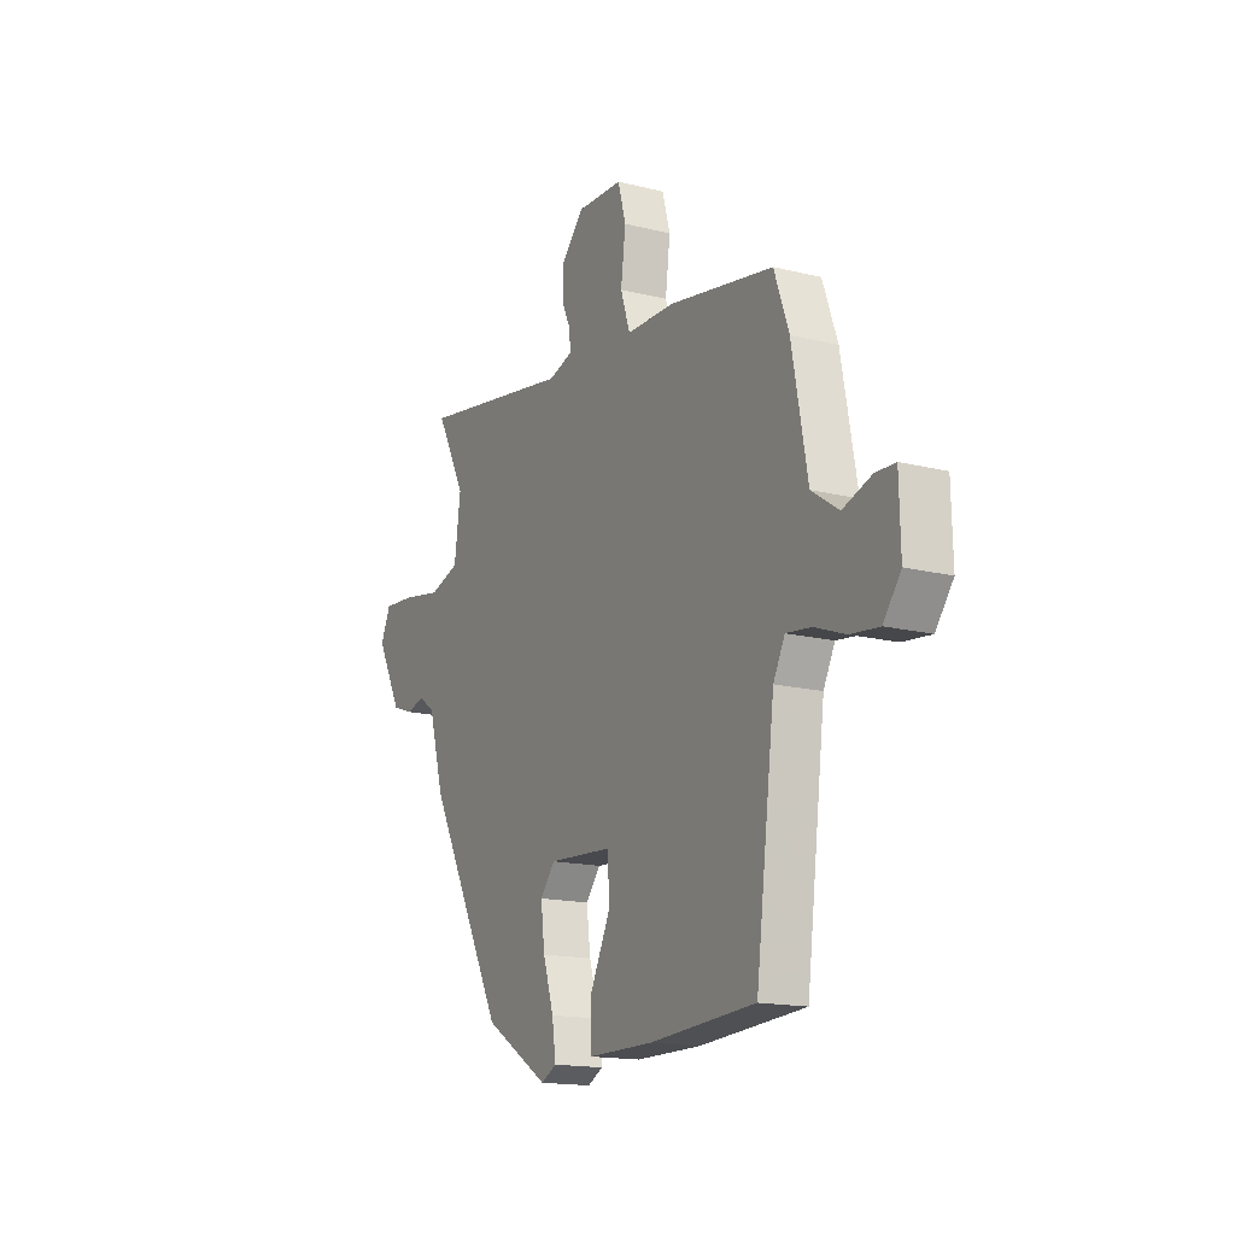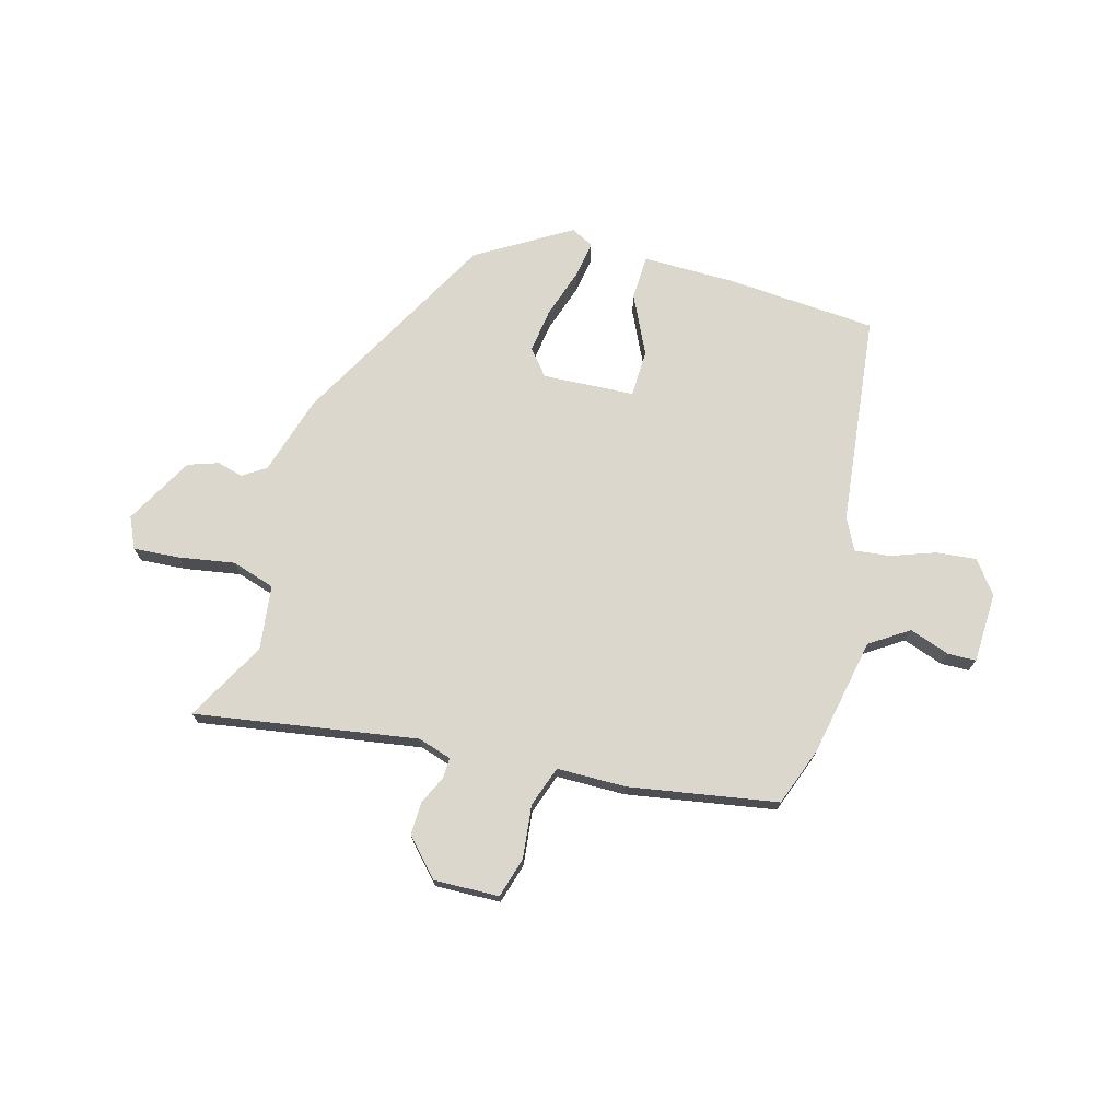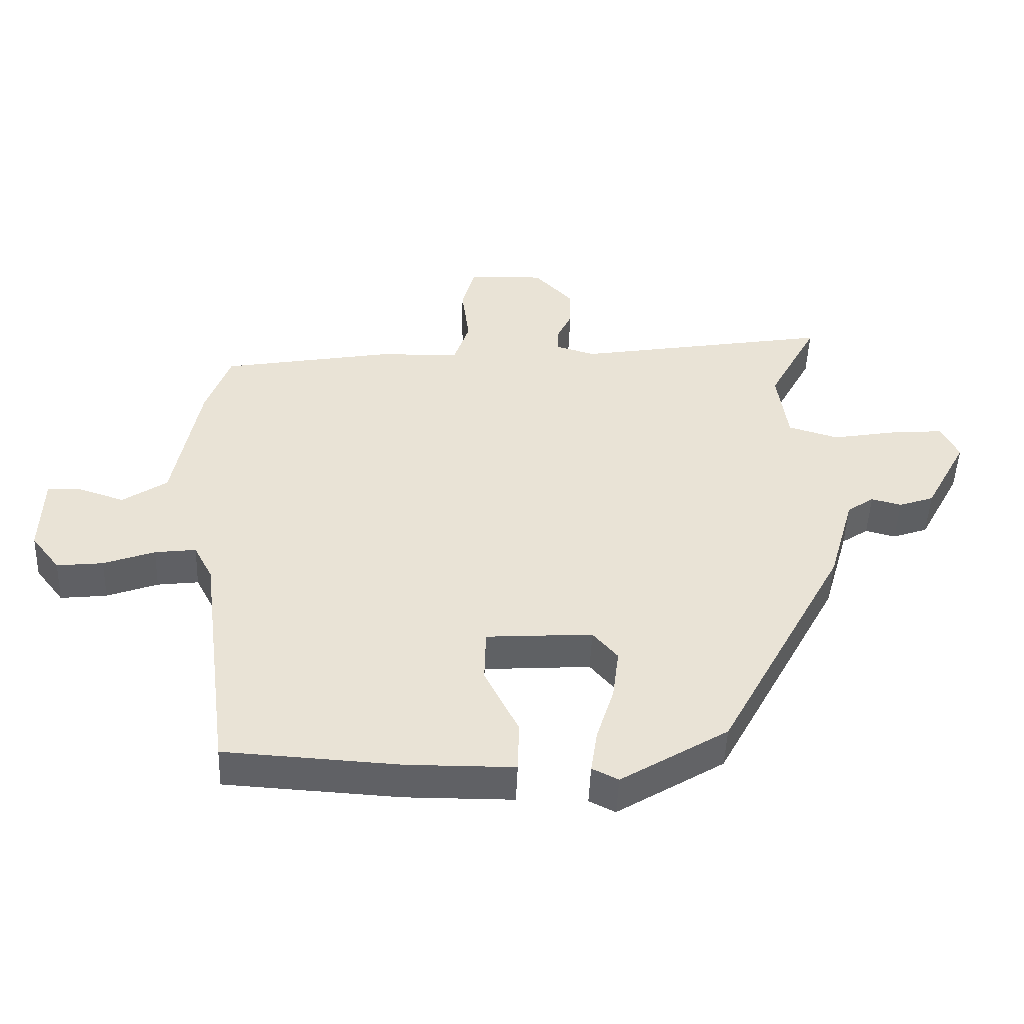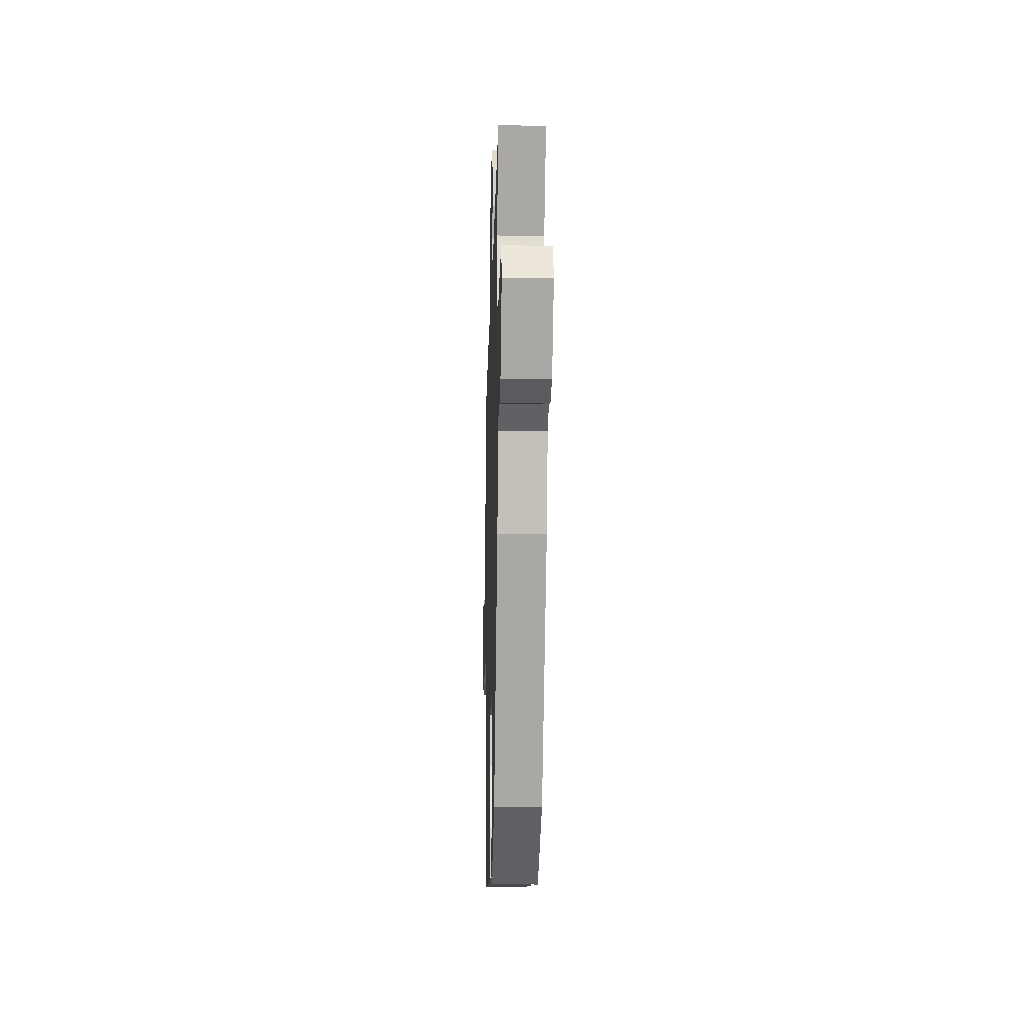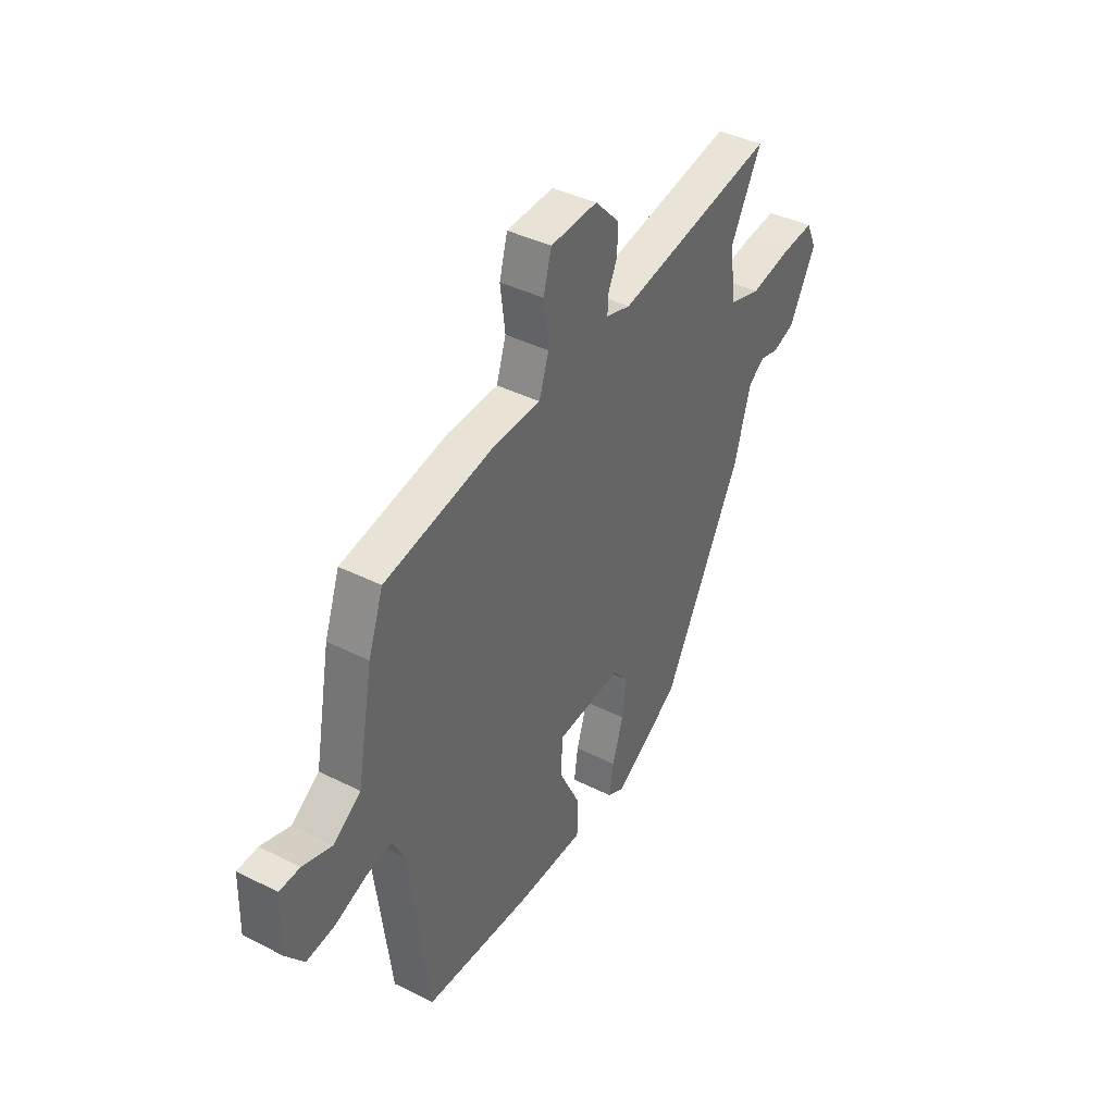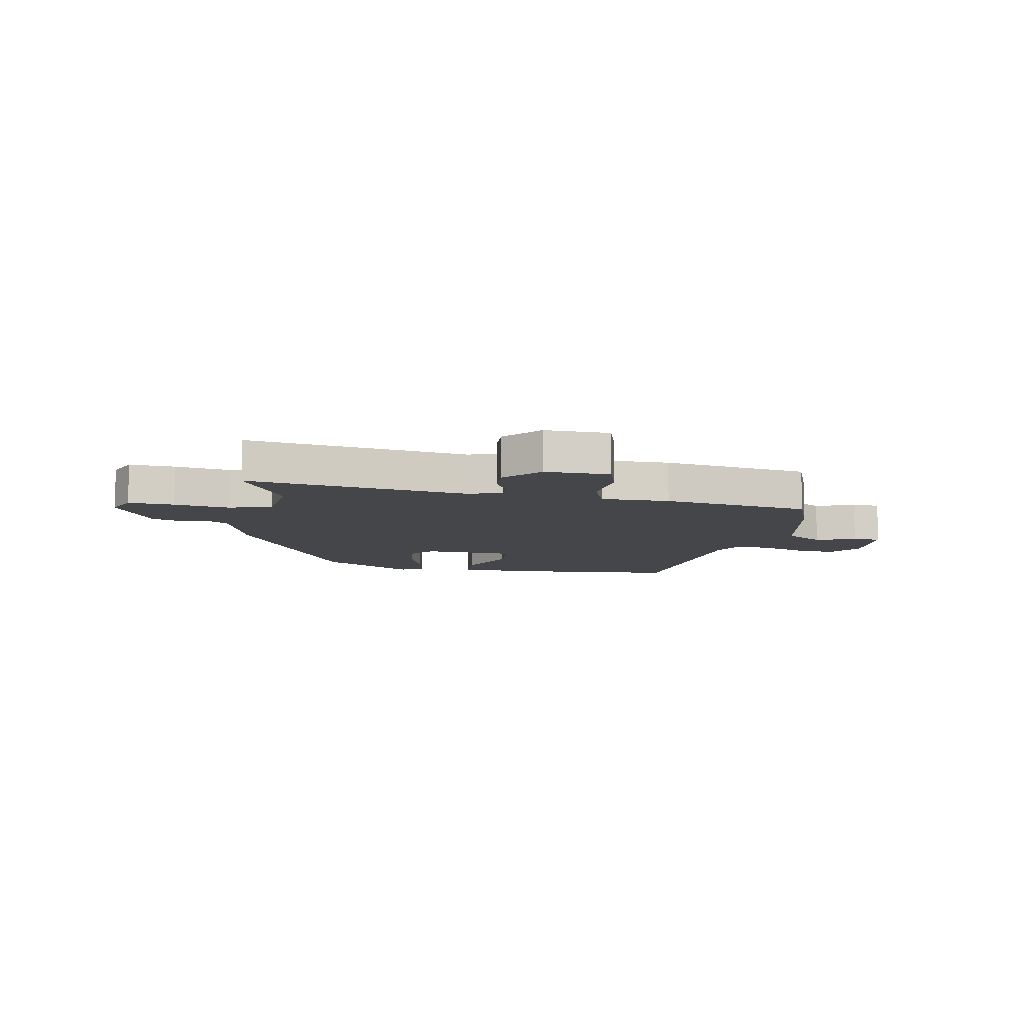
<metadata>
{"format":"obj","ext":"obj","renderer":"f3d","projection":"perspective","resolution":1024,"background":"white","views":[{"elev":-16.1,"azim":62.7,"up":"+Z"},{"elev":72.8,"azim":16.2,"up":"+Y"},{"elev":-48.8,"azim":177.8,"up":"+Z"},{"elev":-13.0,"azim":-91.6,"up":"+Z"},{"elev":40.5,"azim":121.7,"up":"+Z"},{"elev":-9.4,"azim":-8.9,"up":"+Y"}]}
</metadata>
<code>
v -0.315 0.07 -0.43
v -0.51 0.07 -0.064
v -0.55 0.07 0.076
v -0.591 0.07 0.104
v -0.637 0.07 0.092
v -0.691 0.07 0.111
v -0.756 0.07 0.233
v -0.73 0.07 0.288
v -0.648 0.07 0.281
v -0.549 0.07 0.263
v -0.472 0.07 0.286
v -0.456 0.07 0.401
v -0.532 0.07 0.544
v -0.138 0.07 0.476
v -0.078 0.07 0.494
v -0.079 0.07 0.531
v -0.102 0.07 0.581
v -0.103 0.07 0.64
v -0.043 0.07 0.703
v 0.073 0.07 0.698
v 0.093 0.07 0.626
v 0.081 0.07 0.532
v 0.105 0.07 0.46
v 0.228 0.07 0.457
v 0.491 0.07 0.409
v 0.528 0.07 0.305
v 0.567 0.07 0.094
v 0.635 0.07 0.048
v 0.707 0.07 0.072
v 0.757 0.07 0.07
v 0.76 0.07 -0.055
v 0.716 0.07 -0.112
v 0.645 0.07 -0.104
v 0.567 0.07 -0.075
v 0.504 0.07 -0.067
v 0.475 0.07 -0.123
v 0.427 0.07 -0.497
v 0.16 0.07 -0.513
v -0.005 0.07 -0.512
v -0.007 0.07 -0.433
v 0.045 0.07 -0.328
v 0.043 0.07 -0.245
v -0.12 0.07 -0.234
v -0.158 0.07 -0.279
v -0.148 0.07 -0.358
v -0.121 0.07 -0.444
v -0.111 0.07 -0.511
v -0.151 0.07 -0.531
v -0.315 0 -0.43
v -0.51 0 -0.064
v -0.55 0 0.076
v -0.591 0 0.104
v -0.637 0 0.092
v -0.691 0 0.111
v -0.756 0 0.233
v -0.73 0 0.288
v -0.648 0 0.281
v -0.549 0 0.263
v -0.472 0 0.286
v -0.456 0 0.401
v -0.532 0 0.544
v -0.138 0 0.476
v -0.078 0 0.494
v -0.079 0 0.531
v -0.102 0 0.581
v -0.103 0 0.64
v -0.043 0 0.703
v 0.073 0 0.698
v 0.093 0 0.626
v 0.081 0 0.532
v 0.105 0 0.46
v 0.228 0 0.457
v 0.491 0 0.409
v 0.528 0 0.305
v 0.567 0 0.094
v 0.635 0 0.048
v 0.707 0 0.072
v 0.757 0 0.07
v 0.76 0 -0.055
v 0.716 0 -0.112
v 0.645 0 -0.104
v 0.567 0 -0.075
v 0.504 0 -0.067
v 0.475 0 -0.123
v 0.427 0 -0.497
v 0.16 0 -0.513
v -0.005 0 -0.512
v -0.007 0 -0.433
v 0.045 0 -0.328
v 0.043 0 -0.245
v -0.12 0 -0.234
v -0.158 0 -0.279
v -0.148 0 -0.358
v -0.121 0 -0.444
v -0.111 0 -0.511
v -0.151 0 -0.531
f 1 2 3
f 48 1 3
f 47 48 3
f 46 47 3
f 45 46 3
f 44 45 3
f 43 44 3
f 42 43 3
f 39 40 41
f 38 39 41
f 37 38 41
f 36 37 41
f 35 36 41 42
f 32 33 34
f 31 32 34
f 30 31 34
f 29 30 34
f 28 29 34
f 27 28 34 35
f 42 3 4
f 35 42 4
f 27 35 4
f 26 27 4
f 25 26 4
f 24 25 4
f 23 24 4
f 20 21 22
f 19 20 22
f 18 19 22
f 17 18 22
f 16 17 22
f 15 16 22 23
f 12 13 14
f 11 12 14
f 4 5 6
f 23 4 6
f 15 23 6
f 14 15 6
f 11 14 6
f 8 9 10
f 7 8 10
f 6 7 10
f 6 10 11
f 51 50 49
f 51 49 96
f 51 96 95
f 51 95 94
f 51 94 93
f 51 93 92
f 51 92 91
f 51 91 90
f 89 88 87
f 89 87 86
f 89 86 85
f 89 85 84
f 90 89 84 83
f 82 81 80
f 82 80 79
f 82 79 78
f 82 78 77
f 82 77 76
f 83 82 76 75
f 52 51 90
f 52 90 83
f 52 83 75
f 52 75 74
f 52 74 73
f 52 73 72
f 52 72 71
f 70 69 68
f 70 68 67
f 70 67 66
f 70 66 65
f 70 65 64
f 71 70 64 63
f 62 61 60
f 62 60 59
f 54 53 52
f 54 52 71
f 54 71 63
f 54 63 62
f 54 62 59
f 58 57 56
f 58 56 55
f 58 55 54
f 59 58 54
f 1 49 50 2
f 2 50 51 3
f 3 51 52 4
f 4 52 53 5
f 5 53 54 6
f 6 54 55 7
f 7 55 56 8
f 8 56 57 9
f 9 57 58 10
f 10 58 59 11
f 11 59 60 12
f 12 60 61 13
f 13 61 62 14
f 14 62 63 15
f 15 63 64 16
f 16 64 65 17
f 17 65 66 18
f 18 66 67 19
f 19 67 68 20
f 20 68 69 21
f 21 69 70 22
f 22 70 71 23
f 23 71 72 24
f 24 72 73 25
f 25 73 74 26
f 26 74 75 27
f 27 75 76 28
f 28 76 77 29
f 29 77 78 30
f 30 78 79 31
f 31 79 80 32
f 32 80 81 33
f 33 81 82 34
f 34 82 83 35
f 35 83 84 36
f 36 84 85 37
f 37 85 86 38
f 38 86 87 39
f 39 87 88 40
f 40 88 89 41
f 41 89 90 42
f 42 90 91 43
f 43 91 92 44
f 44 92 93 45
f 45 93 94 46
f 46 94 95 47
f 47 95 96 48
f 48 96 49 1

</code>
